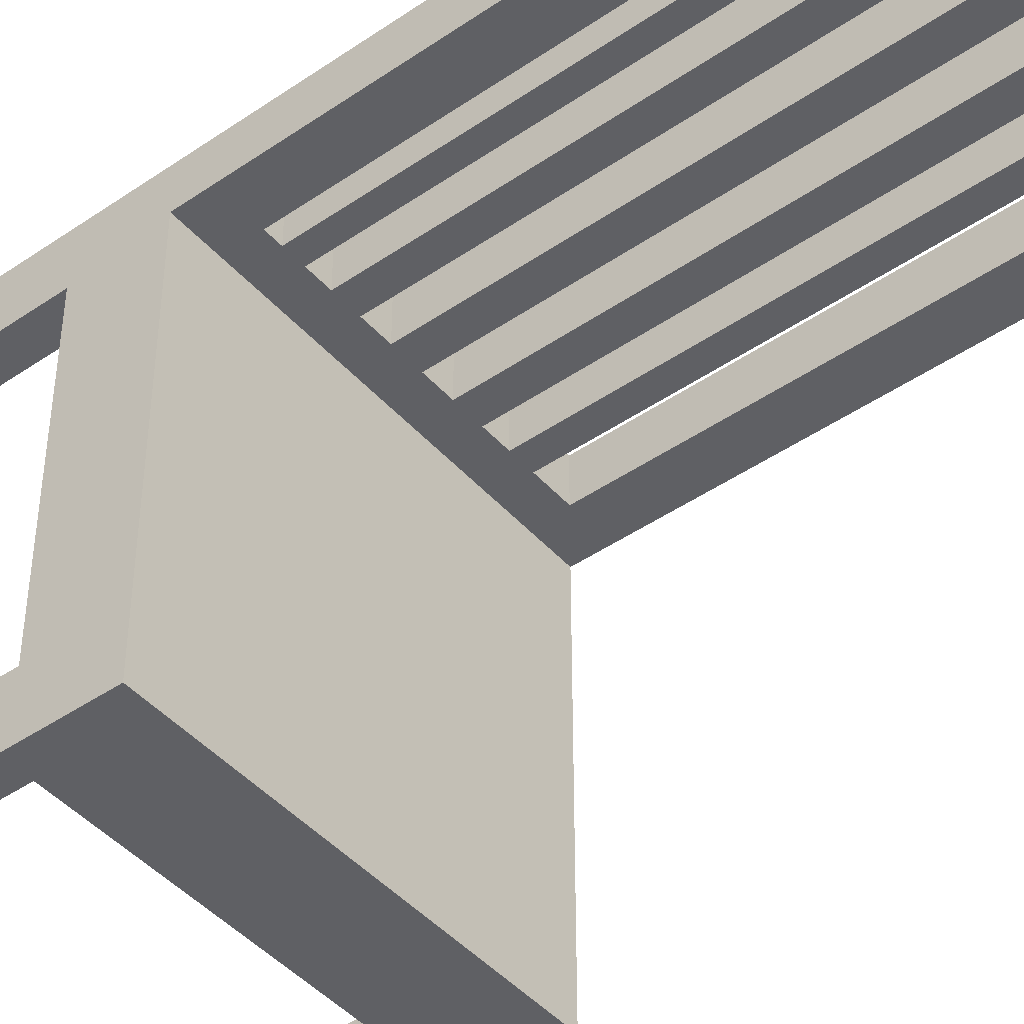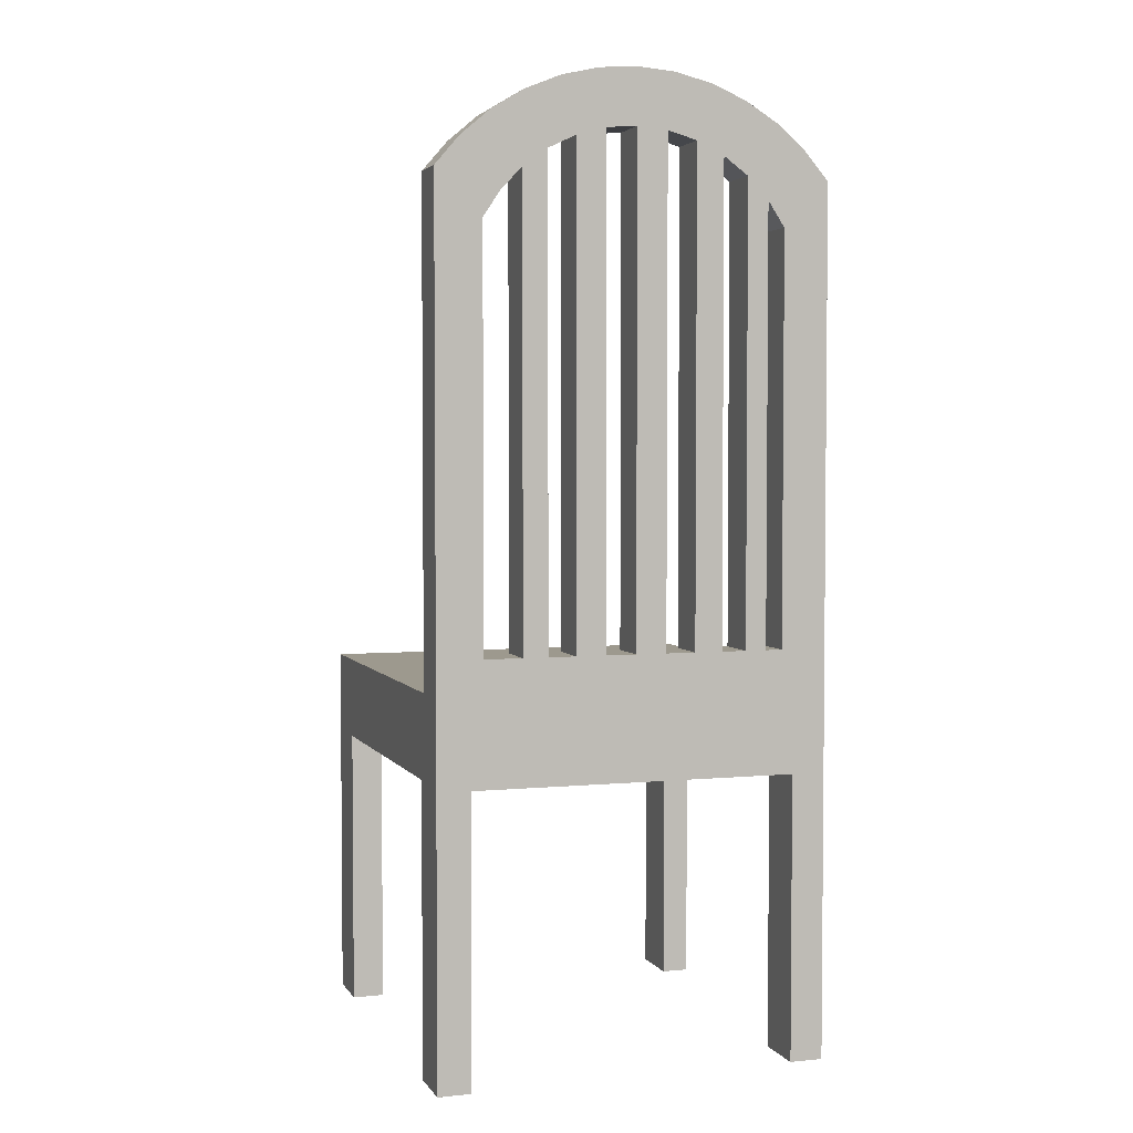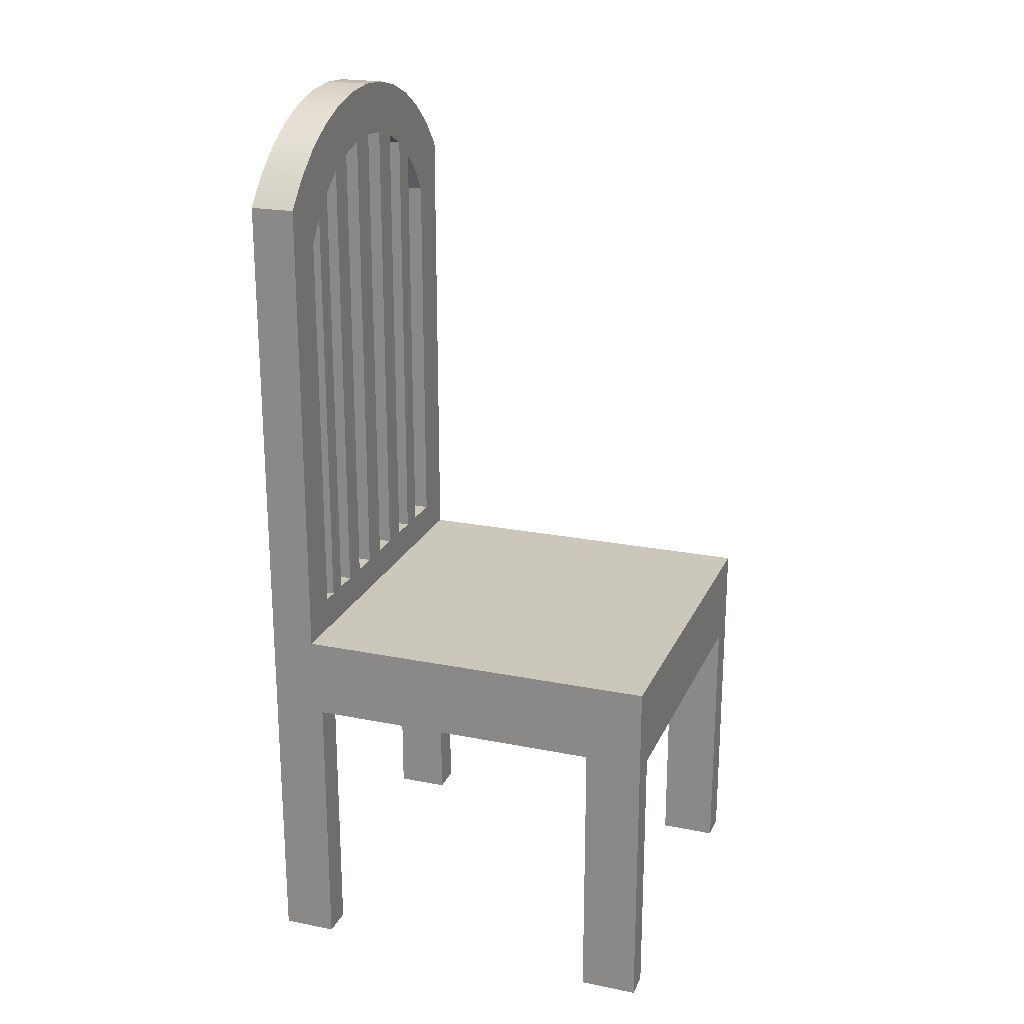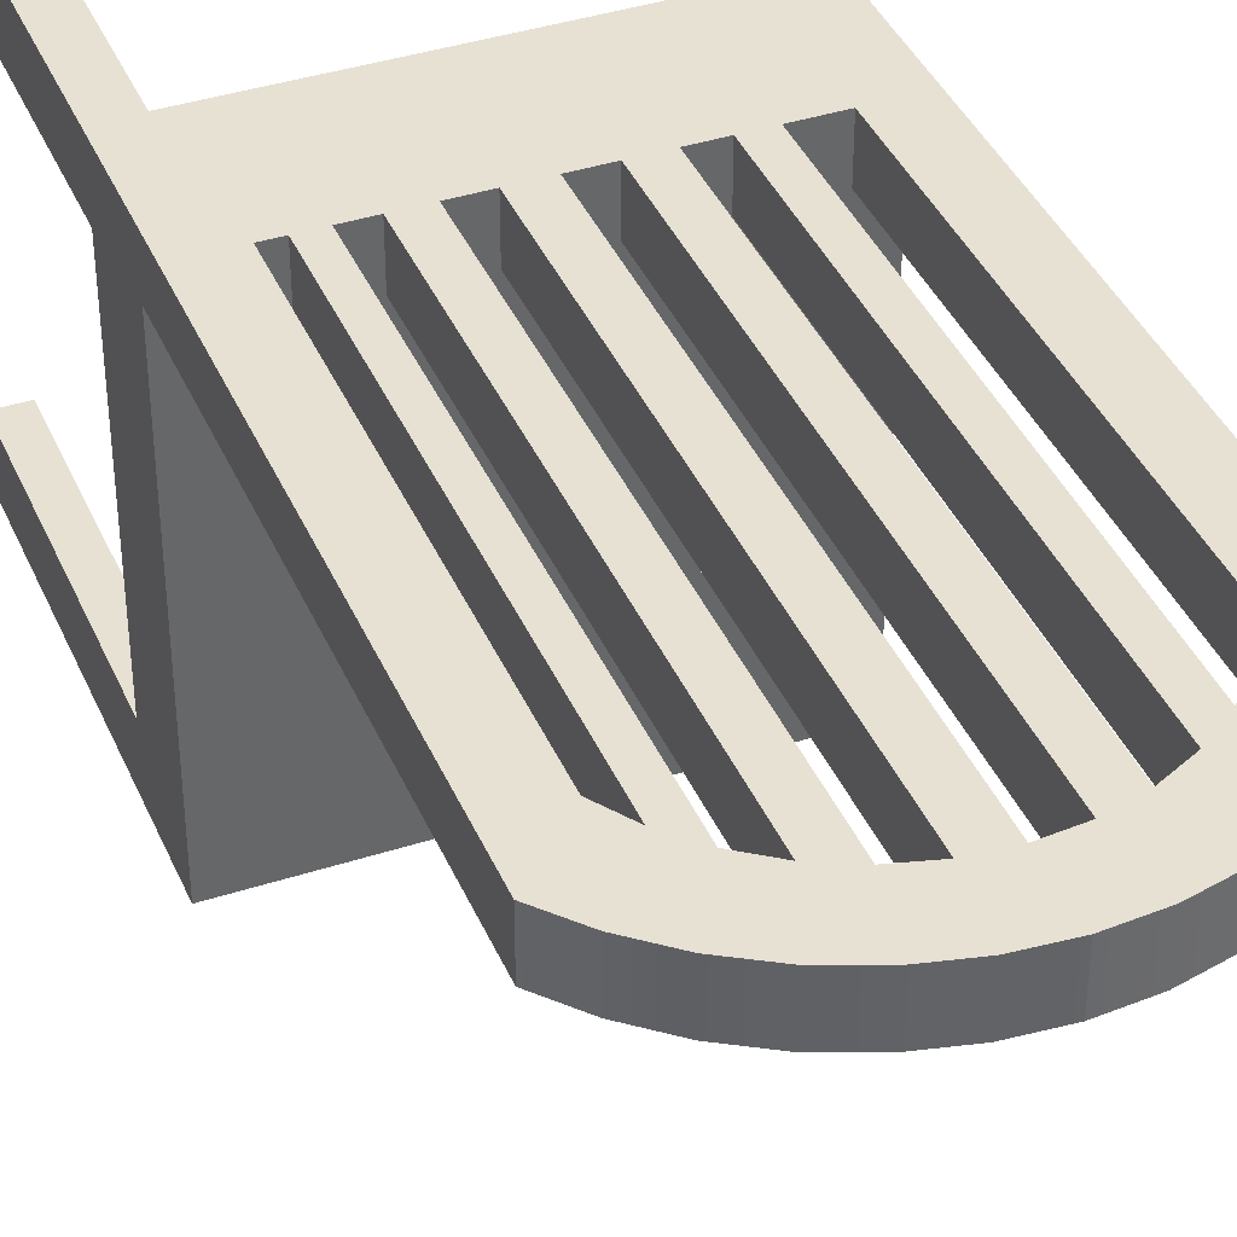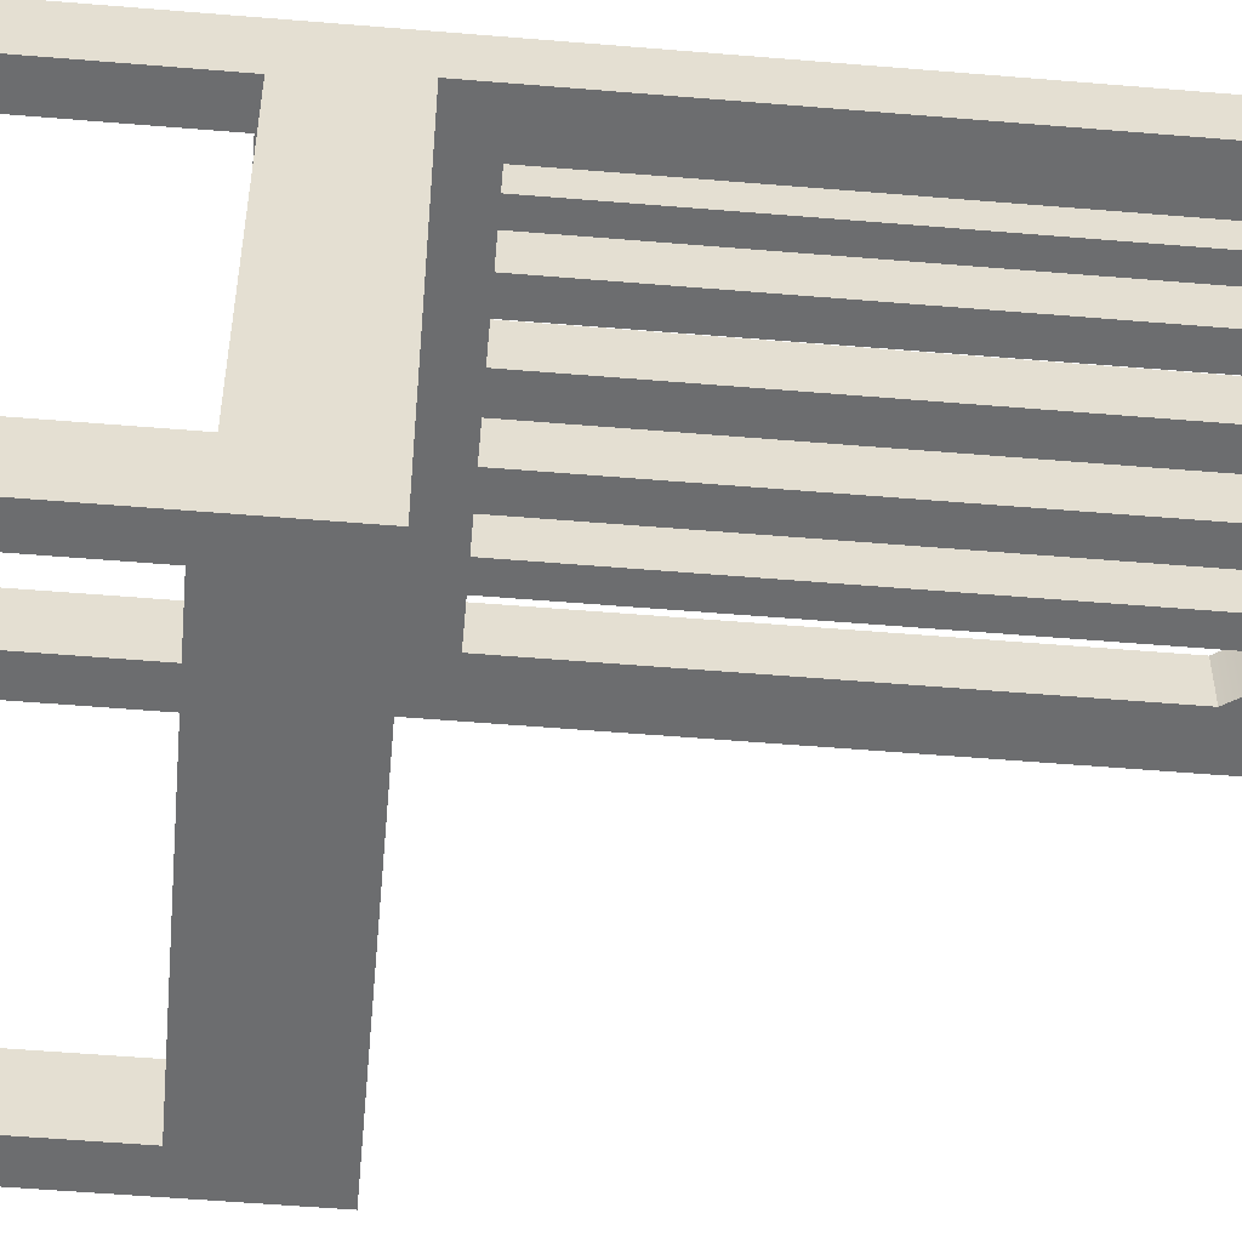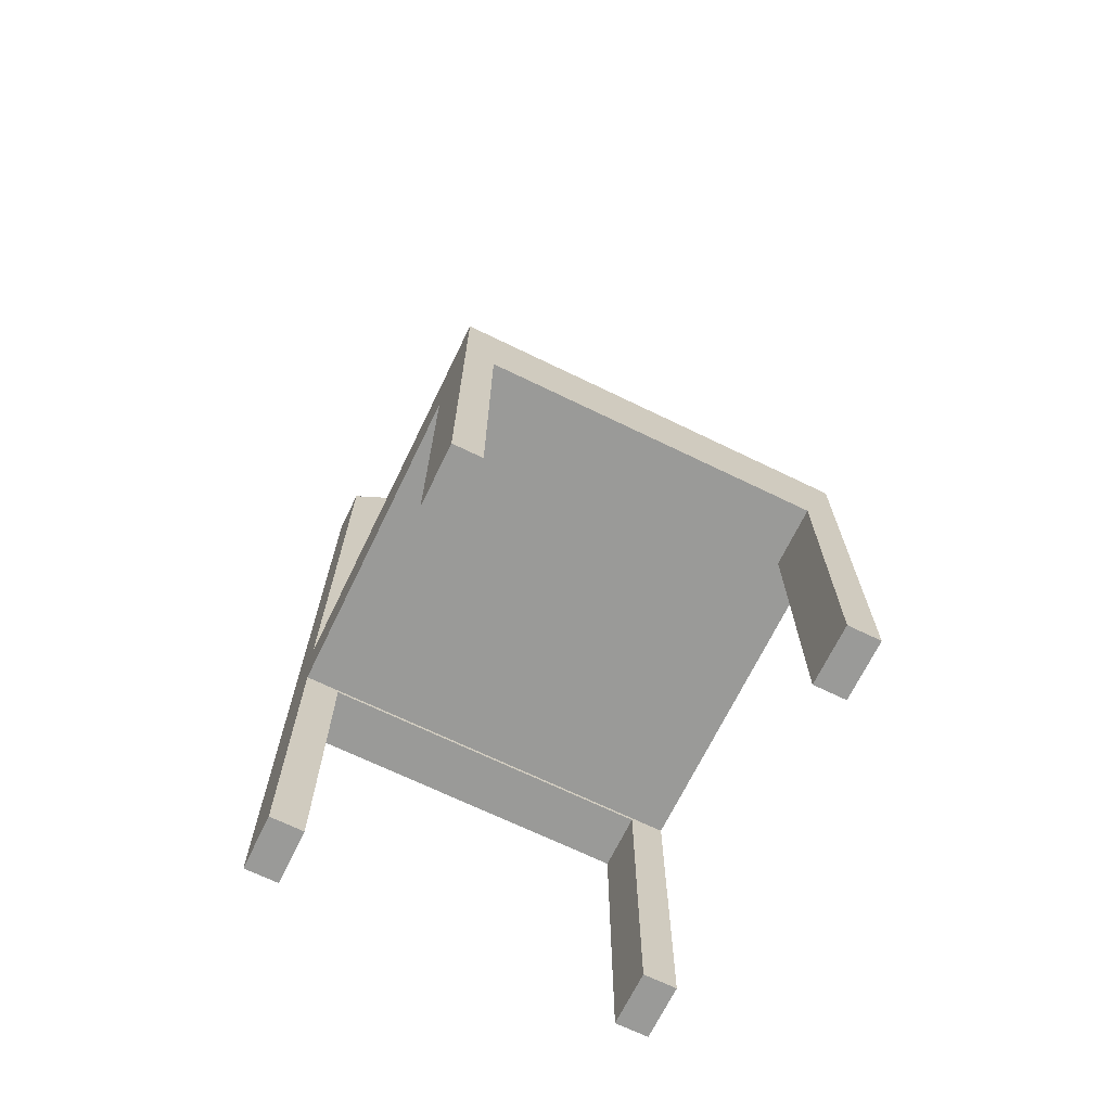
<metadata>
{"format":"obj","ext":"obj","renderer":"f3d","projection":"perspective","resolution":1024,"background":"white","views":[{"elev":-44.9,"azim":128.5,"up":"+Z"},{"elev":3.4,"azim":-18.0,"up":"+Y"},{"elev":21.7,"azim":109.4,"up":"+Y"},{"elev":39.6,"azim":158.1,"up":"+Z"},{"elev":-53.9,"azim":84.9,"up":"+Z"},{"elev":-69.2,"azim":154.1,"up":"+Y"}]}
</metadata>
<code>
v 0.1425 -0.5056 0.0215
v 0.1723 -0.5056 0.07147
v 0.1425 -0.5056 0.07147
v 0.1723 -0.5056 0.0215
v 0.1502 0.2874 0.07147
v 0.1318 0.2211 0.07147
v 0.1425 -0.2507 0.07147
v 0.1244 0.3093 0.07147
v 0.1168 0.2439 0.07147
v 0.09547 0.3269 0.07147
v 0.1168 -0.1415 0.07147
v 0.09796 0.2636 0.07147
v 0.07588 0.2797 0.07147
v 0.06419 0.3398 0.07147
v 0.07588 -0.1415 0.07147
v 0.03129 0.3476 0.07147
v 0.05129 0.2916 0.07147
v 0.02497 0.2988 0.07147
v -0.002439 0.3503 0.07147
v 0.02497 -0.1415 0.07147
v -0.002222 0.3013 0.07147
v -0.02942 0.2988 0.07147
v -0.03616 0.3476 0.07147
v -0.02942 -0.1415 0.07147
v -0.06907 0.3398 0.07147
v -0.05573 0.2916 0.07147
v -0.08033 0.2797 0.07147
v -0.1003 0.3269 0.07147
v -0.08033 -0.1415 0.07147
v -0.1292 0.3093 0.07147
v -0.1024 0.2636 0.07147
v -0.1213 0.2439 0.07147
v -0.1363 0.2211 0.07147
v -0.155 0.2874 0.07147
v -0.1363 -0.1415 0.07147
v -0.1476 -0.2507 0.07147
v -0.1476 -0.5056 0.07147
v -0.1771 -0.5056 0.07147
v -0.1771 0.2618 0.07147
v 0.1318 -0.1415 0.07147
v 0.09796 -0.1415 0.07147
v 0.05129 -0.1415 0.07147
v -0.002222 -0.1415 0.07147
v -0.05573 -0.1415 0.07147
v -0.1024 -0.1415 0.07147
v 0.1723 0.2618 0.07147
v 0.1425 -0.2507 0.0215
v -0.1771 -0.5056 0.0215
v -0.1476 -0.2507 0.0215
v -0.1476 -0.5056 0.0215
v 0.1723 -0.2474 0.0215
v -0.1771 -0.2474 0.0215
v -0.1771 -0.1727 0.03033
v -0.1771 -0.2474 -0.2565
v -0.1771 -0.1727 -0.3098
v -0.1771 0.2618 0.03033
v -0.1771 -0.5056 -0.3098
v -0.1771 -0.5056 -0.2565
v 0.1723 -0.2474 -0.2565
v 0.1723 -0.1727 0.03033
v 0.1318 -0.1415 0.03033
v 0.1723 0.2618 0.03033
v 0.1502 0.2874 0.03033
v 0.1168 -0.1415 0.03033
v 0.09796 -0.1415 0.03033
v 0.07588 -0.1415 0.03033
v 0.05129 -0.1415 0.03033
v 0.02497 -0.1415 0.03033
v -0.002222 -0.1415 0.03033
v -0.02942 -0.1415 0.03033
v -0.05573 -0.1415 0.03033
v -0.08033 -0.1415 0.03033
v -0.1024 -0.1415 0.03033
v -0.1363 -0.1415 0.03033
v -0.1363 0.2211 0.03033
v -0.155 0.2874 0.03033
v 0.1318 0.2211 0.03033
v 0.1244 0.3093 0.03033
v 0.1168 0.2439 0.03033
v 0.09547 0.3269 0.03033
v 0.09796 0.2636 0.03033
v 0.07588 0.2797 0.03033
v 0.06419 0.3398 0.03033
v 0.05129 0.2916 0.03033
v 0.03129 0.3476 0.03033
v 0.02497 0.2988 0.03033
v -0.002439 0.3503 0.03033
v -0.002222 0.3013 0.03033
v -0.02942 0.2988 0.03033
v -0.03616 0.3476 0.03033
v -0.05573 0.2916 0.03033
v -0.06907 0.3398 0.03033
v -0.08033 0.2797 0.03033
v -0.1003 0.3269 0.03033
v -0.1024 0.2636 0.03033
v -0.1292 0.3093 0.03033
v -0.1213 0.2439 0.03033
v 0.1723 -0.1727 -0.3098
v -0.1481 -0.2548 -0.3098
v -0.1481 -0.5056 -0.3098
v 0.147 -0.5056 -0.3098
v 0.1723 -0.5056 -0.3098
v 0.147 -0.2548 -0.3098
v -0.1481 -0.5056 -0.2565
v 0.147 -0.2548 -0.2565
v 0.1723 -0.5056 -0.2565
v -0.1481 -0.2548 -0.2565
v 0.147 -0.5056 -0.2565
g chair_ID4
f 1 2 3
f 2 1 4
f 5 6 7
f 6 5 8
f 6 8 9
f 9 8 10
f 9 10 11
f 11 10 12
f 12 10 13
f 13 10 14
f 13 14 15
f 16 17 14
f 17 16 18
f 18 16 19
f 18 19 20
f 20 19 21
f 21 19 22
f 22 19 23
f 22 23 24
f 25 26 23
f 26 25 27
f 27 25 28
f 27 28 29
f 30 31 28
f 31 30 32
f 32 30 33
f 33 30 34
f 33 34 35
f 35 34 36
f 36 34 37
f 37 34 38
f 38 34 39
f 7 40 36
f 40 7 6
f 36 40 11
f 36 11 41
f 41 11 12
f 36 41 15
f 36 15 42
f 42 15 14
f 42 14 17
f 36 42 20
f 36 20 43
f 43 20 21
f 36 43 24
f 36 24 44
f 44 24 23
f 44 23 26
f 36 44 29
f 36 29 45
f 45 29 28
f 45 28 31
f 36 45 35
f 5 2 46
f 2 5 3
f 3 5 7
f 7 1 3
f 1 7 47
f 48 49 50
f 1 51 4
f 51 1 47
f 51 47 52
f 52 47 49
f 52 49 48
f 39 48 38
f 48 39 53
f 48 53 52
f 52 53 54
f 54 53 55
f 53 39 56
f 54 57 58
f 57 54 55
f 48 37 38
f 37 48 50
f 49 7 36
f 7 49 47
f 54 51 52
f 51 54 59
f 60 61 62
f 61 60 53
f 62 61 63
f 61 53 64
f 64 53 65
f 65 53 66
f 66 53 67
f 67 53 68
f 68 53 69
f 69 53 70
f 70 53 71
f 71 53 72
f 72 53 73
f 73 53 74
f 74 53 75
f 75 53 76
f 76 53 56
f 63 77 78
f 77 63 61
f 78 77 79
f 78 79 80
f 80 79 81
f 80 81 82
f 80 82 83
f 83 82 84
f 83 84 85
f 85 84 86
f 85 86 87
f 87 86 88
f 87 88 89
f 87 89 90
f 90 89 91
f 90 91 92
f 92 91 93
f 92 93 94
f 94 93 95
f 94 95 96
f 96 95 97
f 96 97 75
f 96 75 76
f 98 53 60
f 53 98 55
f 57 99 100
f 101 98 102
f 98 101 103
f 98 103 55
f 55 103 99
f 55 99 57
f 57 104 58
f 104 57 100
f 59 105 106
f 105 59 54
f 105 54 107
f 107 54 104
f 104 54 58
f 108 106 105
f 101 106 108
f 106 101 102
f 105 101 108
f 101 105 103
f 99 105 107
f 105 99 103
f 99 104 100
f 104 99 107
g chair_ID17
f 98 106 102
f 106 98 59
f 59 98 51
f 51 2 4
f 2 51 60
f 2 60 46
f 60 51 98
f 46 60 62
f 63 46 62
f 46 63 5
f 63 8 5
f 8 63 78
f 78 10 8
f 10 78 80
f 80 14 10
f 14 80 83
f 83 16 14
f 16 83 85
f 85 19 16
f 19 85 87
f 87 23 19
f 23 87 90
f 90 25 23
f 25 90 92
f 92 28 25
f 28 92 94
f 94 30 28
f 30 94 96
f 96 34 30
f 34 96 76
f 34 56 39
f 56 34 76
g chair_ID17
f 62 60 46
f 98 51 60
f 46 60 2
f 60 51 2
f 4 2 51
f 51 98 59
f 59 98 106
f 102 106 98
f 5 63 46
f 62 46 63
f 78 63 8
f 5 8 63
f 80 78 10
f 8 10 78
f 83 80 14
f 10 14 80
f 85 83 16
f 14 16 83
f 87 85 19
f 16 19 85
f 90 87 23
f 19 23 87
f 92 90 25
f 23 25 90
f 94 92 28
f 25 28 92
f 96 94 30
f 28 30 94
f 76 96 34
f 30 34 96
f 76 34 56
f 39 56 34
g chair_ID27
f 49 37 50
f 37 49 36
g chair_ID27
f 36 49 37
f 50 37 49
g chair_ID33
f 73 93 72
f 93 73 95
f 31 73 45
f 73 31 95
f 95 32 97
f 32 95 31
f 97 33 75
f 33 97 32
g chair_ID41
f 73 35 45
f 35 73 74
f 75 35 74
f 35 75 33
g chair_ID41
f 74 73 35
f 45 35 73
f 33 75 35
f 74 35 75
g chair_ID47
f 93 29 72
f 29 93 27
f 71 29 44
f 29 71 72
g chair_ID47
f 27 93 29
f 72 29 93
f 72 71 29
f 44 29 71
g chair_ID53
f 82 15 66
f 15 82 13
f 65 15 41
f 15 65 66
g chair_ID53
f 13 82 15
f 66 15 82
f 66 65 15
f 41 15 65
g chair_ID59
f 82 12 13
f 12 82 81
f 12 65 41
f 65 12 81
f 65 79 64
f 79 65 81
g chair_ID67
f 69 24 43
f 24 69 70
f 89 24 70
f 24 89 22
g chair_ID67
f 70 69 24
f 43 24 69
f 22 89 24
f 70 24 89
g chair_ID73
f 89 21 22
f 21 89 88
f 21 69 43
f 69 21 88
f 69 86 68
f 86 69 88
g chair_ID81
f 67 82 66
f 82 67 84
f 17 67 42
f 67 17 84
f 86 17 18
f 17 86 84
g chair_ID89
f 71 89 70
f 89 71 91
f 26 71 44
f 71 26 91
f 93 26 27
f 26 93 91
g chair_ID97
f 61 11 40
f 11 61 64
f 79 11 64
f 11 79 9
g chair_ID97
f 64 61 11
f 40 11 61
f 9 79 11
f 64 11 79
g chair_ID103
f 9 77 6
f 77 9 79
f 6 61 40
f 61 6 77
g chair_ID111
f 67 20 42
f 20 67 68
f 86 20 68
f 20 86 18
g chair_ID111
f 68 67 20
f 42 20 67
f 18 86 20
f 68 20 86

</code>
